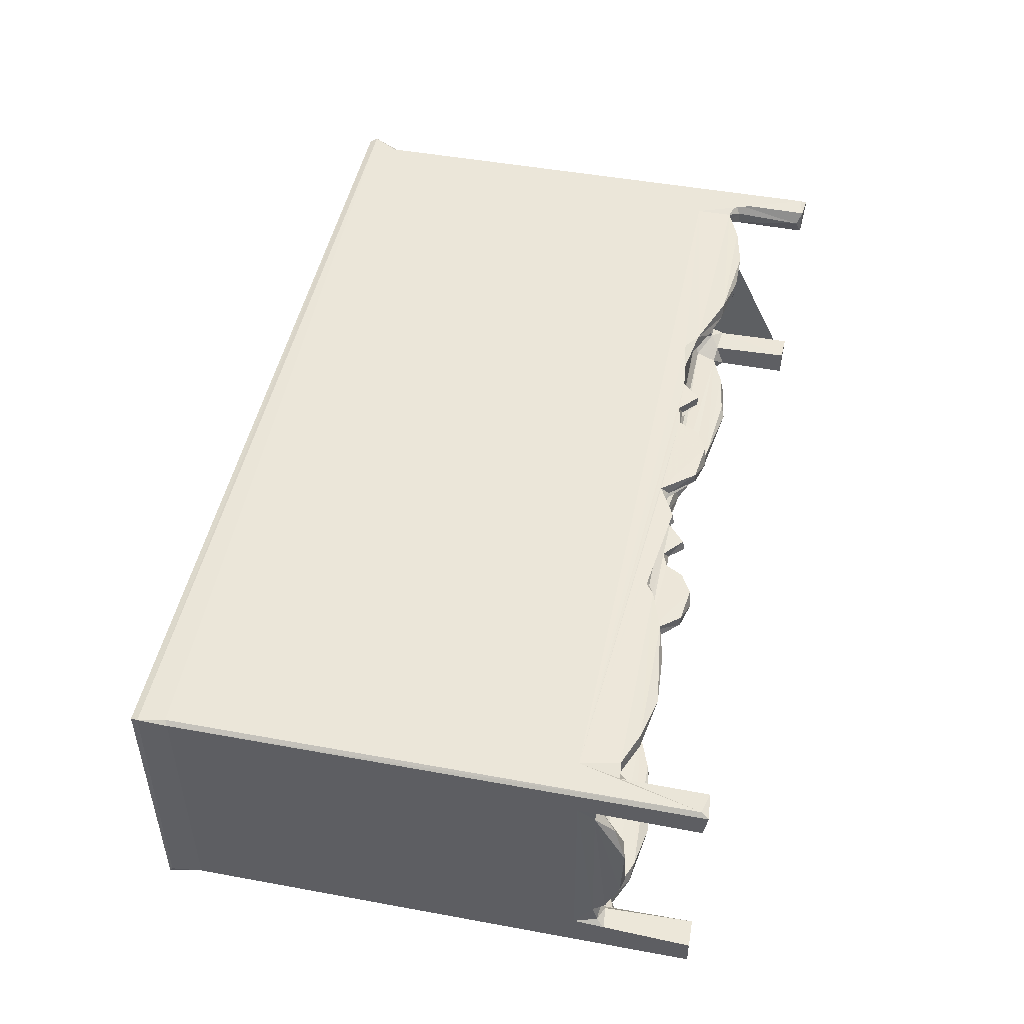
<metadata>
{"format":"obj","ext":"obj","renderer":"f3d","projection":"perspective","resolution":1024,"background":"white","views":[{"elev":48.1,"azim":101.6,"up":"+Y"}]}
</metadata>
<code>
v -0.5035 -0.07325 -0.2354
v -0.472 -0.07235 -0.2357
v -0.483 -0.07438 -0.1146
v -0.5029 -0.04259 -0.2364
v -0.4733 -0.0433 -0.2356
v -0.4708 -0.0708 -0.1535
v -0.4721 -0.04456 -0.1434
v -0.5032 -0.04242 -0.1465
v -0.5018 -0.03289 -0.124
v -0.4858 -0.03461 -0.1337
v -0.4969 -0.01692 -0.1317
v -0.4566 -0.06955 -0.1417
v -0.4562 -0.05525 -0.1413
v -0.4159 -0.07014 -0.1602
v -0.4606 -0.04954 -0.1174
v -0.4771 -0.03225 -0.1154
v -0.4817 -0.01487 -0.125
v -0.4196 -0.05496 -0.1557
v -0.4822 -7.297e-05 -0.1414
v -0.4966 0.0291 -0.1542
v -0.4813 0.03627 -0.1533
v -0.4861 0.06137 -0.1603
v -0.4967 0.09994 -0.158
v -0.5035 0.1854 -0.107
v -0.4812 0.1105 -0.1531
v -0.3549 -0.06392 -0.1689
v -0.3662 -0.05631 -0.1642
v -0.2926 -0.07115 -0.1282
v -0.1243 -0.04681 -0.115
v -0.1933 -0.05314 -0.1239
v -0.4841 -0.07461 -0.008008
v -0.5035 -0.0727 0.3238
v -0.4617 -0.08361 -0.09647
v -0.4623 -0.08352 -0.009859
v -0.4181 -0.08434 -0.06175
v -0.4679 -0.03658 -0.1108
v -0.4803 -0.07544 0.1196
v -0.4782 -0.07605 0.01895
v -0.4687 -0.0762 0.007379
v -0.4609 -0.08339 0.03599
v -0.4614 -0.08384 0.103
v -0.2945 -0.0819 -0.1002
v -0.4006 -0.086 -0.02617
v -0.3292 -0.08445 -0.06066
v -0.3922 -0.09583 -0.04195
v -0.3127 -0.08426 -0.02231
v -0.3352 -0.09594 -0.04246
v -0.4045 -0.08476 0.04976
v -0.4091 -0.08452 0.09122
v -0.3912 -0.09591 0.07242
v -0.3124 -0.08408 0.04368
v -0.3328 -0.08735 0.05613
v -0.2553 -0.07016 -0.1532
v -0.2736 -0.05481 -0.1559
v -0.2235 -0.05523 -0.1395
v -0.1984 -0.07033 -0.1285
v -0.09481 -0.07437 -0.1141
v -0.1588 -0.06962 -0.1221
v -0.03144 -0.08374 -0.09648
v -0.01624 -0.07713 0.005002
v -0.03024 -0.08333 -0.009417
v -0.01461 -0.076 0.0187
v -0.1295 -0.085 -0.0234
v -0.1466 -0.08413 -0.06234
v 0.0005259 -0.03711 -0.1108
v -0.3151 -0.0841 0.09134
v -0.1454 -0.08468 0.05051
v -0.1592 -0.05612 -0.1209
v -0.1314 -0.05466 -0.1257
v -0.1253 -0.0695 -0.1305
v -0.09158 -0.07039 -0.131
v -0.108 -0.06989 -0.1495
v -0.1081 -0.05644 -0.1467
v -0.07066 -0.06937 -0.1313
v -0.04427 -0.06996 -0.1597
v -0.05041 -0.0552 -0.1531
v -0.08002 -0.05388 -0.1247
v -0.06151 -0.05461 -0.132
v -0.01388 -0.07019 -0.17
v -0.02425 -0.05493 -0.1673
v -0.01608 -0.07279 -0.1163
v 0.04762 -0.07025 -0.1319
v 0.1091 -0.04793 -0.1158
v -0.05947 -0.08543 -0.0584
v -0.121 -0.09592 -0.04221
v -0.04759 -0.08555 -0.0255
v -0.02943 -0.08265 0.03454
v -0.05445 -0.08616 0.05577
v -0.01068 0.1813 -0.1108
v -0.06669 -0.09543 -0.04301
v -0.01104 -0.07752 -0.09657
v -0.006789 -0.0767 0.006149
v -0.04514 -0.08517 0.09107
v -0.004455 -0.07863 0.03638
v -0.01946 -0.07824 0.1161
v -0.4652 -0.0772 0.1289
v -0.4614 -0.08381 0.1468
v -0.4903 -0.07401 0.2514
v -0.4616 -0.08388 0.2251
v -0.4693 -0.07875 0.2366
v -0.4641 -0.0766 0.2514
v -0.5035 0.2097 0.3243
v -0.3512 -0.07877 0.1158
v -0.4044 -0.08485 0.1593
v -0.3492 -0.07794 0.1308
v -0.3371 -0.09705 0.07189
v -0.3263 -0.08466 0.1596
v -0.0288 -0.08213 0.1427
v -0.409 -0.08456 0.2004
v -0.3912 -0.0959 0.1817
v -0.3371 -0.09705 0.1812
v -0.3175 -0.08512 0.1988
v -0.4577 -0.08052 0.2748
v -0.4593 -0.08021 0.3543
v -0.5098 -0.06921 0.3553
v -0.5076 -0.07747 0.3598
v -0.5012 -0.06954 0.3619
v -0.5064 0.2168 0.3617
v -0.3576 -0.08086 0.289
v -0.3444 -0.08168 0.2762
v -0.1447 -0.08428 0.1575
v -0.03178 -0.08397 0.2232
v -0.1746 -0.07875 0.2373
v -0.02411 -0.08015 0.2346
v -0.04355 -0.07753 0.1266
v -0.3438 -0.09675 0.2899
v -0.3464 -0.08158 0.3078
v -0.2864 -0.09767 0.2898
v -0.2708 -0.08101 0.2764
v -0.1806 -0.07647 0.2502
v -0.2711 -0.08206 0.305
v -0.145 -0.07995 0.355
v -0.1827 -0.08034 0.3374
v -0.1814 -0.07964 0.2717
v -0.132 -0.08419 0.09274
v -0.03201 -0.08373 0.1041
v -0.1205 -0.09685 0.07187
v -0.06681 -0.09671 0.07188
v -0.1338 -0.08417 0.2017
v -0.1205 -0.09685 0.1811
v -0.0591 -0.08522 0.1613
v -0.06655 -0.09531 0.1818
v -0.008591 -0.07681 0.1256
v -0.002642 -0.07867 0.1346
v -0.04103 -0.08432 0.2031
v -0.002977 -0.07843 0.2371
v -0.008685 -0.0764 0.2503
v -0.1456 -0.07954 0.2708
v -0.04391 -0.08121 0.2764
v -0.04655 -0.08068 0.3119
v 0.03466 -0.08111 0.2763
v -0.03596 -0.0977 0.2898
v -0.04233 -0.08627 0.2983
v 0.03611 -0.08132 0.3056
v 0.4793 0.2123 0.3619
v -0.4964 0.1494 -0.1364
v -0.4848 0.1395 -0.1429
v -0.479 0.1814 -0.1181
v -0.4815 0.1694 -0.123
v -0.5025 0.1825 -0.2329
v -0.5031 0.2096 -0.2378
v -0.4749 0.1838 -0.2352
v -0.499 0.2136 -0.2301
v -0.4697 0.1987 -0.2293
v -0.4716 0.1874 -0.1541
v -0.4759 0.2121 -0.2351
v -0.4703 0.2026 -0.1522
v -0.4761 0.2129 -0.1476
v -0.4976 0.1808 -0.127
v -0.4612 0.1947 -0.1414
v -0.4602 0.1918 -0.1174
v -0.4512 0.2137 -0.1007
v -0.4567 0.2095 -0.1407
v -0.4266 0.1951 -0.1541
v -0.4188 0.2093 -0.1558
v -0.3728 0.2058 -0.1657
v -0.2727 0.1945 -0.1558
v -0.2768 0.2098 -0.1559
v -0.3306 0.2001 -0.1659
v -0.2346 0.1948 -0.1438
v -0.1936 0.1945 -0.1247
v -0.4676 0.1807 -0.1108
v -0.1525 0.1895 -0.115
v -0.213 0.2096 -0.1328
v -0.1921 0.2115 -0.1194
v 0.4442 0.2137 -0.101
v -0.157 0.2041 -0.1227
v -0.1359 0.1956 -0.1244
v -0.1258 0.21 -0.1276
v -0.1074 0.1961 -0.1457
v -0.1083 0.2083 -0.1476
v -0.09096 0.1966 -0.1307
v -0.08423 0.2098 -0.1275
v -0.06543 0.1931 -0.1186
v -0.06856 0.1984 -0.1318
v -0.04456 0.1961 -0.158
v -0.0494 0.2091 -0.1537
v -0.06016 0.21 -0.1311
v -0.01166 0.1947 -0.169
v -0.02395 0.2095 -0.1664
v 0.01585 0.1946 -0.1616
v 0.04989 0.2103 -0.1256
v -0.499 0.2137 0.326
v -0.5095 0.22 0.3537
v 0.4771 0.2137 0.3267
v 0.4873 0.22 0.3526
v 0.4853 0.2177 0.3603
v 0.01927 -0.06982 -0.1616
v 0.06381 -0.07015 -0.1288
v 0.1076 -0.07523 -0.1123
v 0.0195 -0.05547 -0.162
v 0.05026 -0.05423 -0.1252
v 0.0857 -0.06977 -0.1486
v 0.06476 -0.05644 -0.1275
v 0.08602 -0.05646 -0.1469
v 0.1211 -0.07051 -0.1213
v 0.1152 -0.05645 -0.124
v 0.1494 -0.05649 -0.1222
v 0.1755 -0.06988 -0.128
v 0.1789 -0.05458 -0.1263
v 0.009324 -0.08381 -0.09603
v 0.04213 -0.08505 -0.05984
v 0.007808 -0.08351 -0.009934
v 0.128 -0.08411 -0.06006
v 0.0572 -0.08667 -0.02791
v 0.06389 -0.09589 -0.04213
v 0.008665 -0.08343 0.03681
v 0.05299 -0.08444 0.0909
v 0.04392 -0.08617 0.05399
v 0.1162 -0.08425 0.04765
v 0.1177 -0.09528 -0.04234
v 0.1412 -0.08421 -0.02062
v 0.4293 -0.08333 0.03554
v 0.1386 -0.0843 0.06321
v 0.1997 -0.06981 -0.1388
v 0.2072 -0.05522 -0.1398
v 0.2481 -0.07015 -0.157
v 0.2495 -0.05487 -0.1553
v 0.321 -0.07415 -0.1162
v 0.3315 -0.0639 -0.169
v 0.398 -0.07016 -0.1583
v 0.4364 -0.0523 -0.1227
v 0.4404 -0.04662 -0.115
v 0.3835 -0.05498 -0.1609
v 0.4283 -0.08357 -0.09686
v 0.301 -0.08439 -0.03942
v 0.4439 -0.03692 -0.1108
v 0.3314 -0.0846 -0.02072
v 0.429 -0.07624 0.01929
v 0.3036 -0.08447 0.04968
v 0.138 -0.08402 0.09323
v 0.3091 -0.08422 -0.06354
v 0.3272 -0.09592 -0.04221
v 0.4443 -0.0763 0.007001
v 0.3962 -0.08557 0.05465
v 0.4365 -0.07184 -0.1201
v 0.4334 -0.07041 -0.1424
v 0.4332 -0.05492 -0.142
v 0.4499 -0.07238 -0.2353
v 0.4814 -0.07355 -0.2363
v 0.4494 -0.07233 -0.1538
v 0.4512 -0.04309 -0.2354
v 0.4813 -0.04342 -0.2362
v 0.4798 -0.0421 -0.1416
v 0.4501 -0.07477 -0.09741
v 0.4481 -0.05004 -0.1465
v 0.4549 -0.04173 -0.1389
v 0.4545 -0.03768 -0.1158
v 0.4741 -0.03394 -0.133
v 0.4596 -0.01821 -0.1253
v 0.4815 -0.03445 -0.1084
v 0.4599 -0.007114 -0.1364
v 0.4744 -0.00215 -0.1404
v 0.4636 0.03955 -0.1586
v 0.4589 0.04082 -0.1524
v 0.4747 0.03681 -0.1551
v 0.4552 0.1685 -0.1156
v 0.4591 0.1678 -0.123
v 0.4755 -0.01265 -0.1275
v 0.388 -0.08452 -0.06291
v 0.4077 -0.08547 -0.02481
v 0.3813 -0.09517 -0.04242
v 0.4275 -0.08355 -0.01004
v 0.4264 -0.08378 0.1039
v 0.4459 0.1801 -0.1108
v 0.4517 -0.0744 0.03184
v 0.4816 -0.07341 0.3231
v 0.4816 0.1855 -0.1066
v 3.22e-05 -0.07859 0.1156
v 0.008627 -0.08384 0.1031
v 0.007518 -0.08327 0.145
v 0.04658 -0.08516 0.1603
v 0.06458 -0.09701 0.07211
v 0.1161 -0.08499 0.1589
v 0.008836 -0.0839 0.2246
v 0.04992 -0.08407 0.2031
v 0.06481 -0.09561 0.1811
v 0.1178 -0.09684 0.07183
v 0.4291 -0.08337 0.145
v 0.1371 -0.08445 0.2015
v 0.1178 -0.09683 0.1811
v 0.4269 -0.08392 0.2252
v 0.1281 -0.07652 0.2447
v 0.139 -0.08415 0.1723
v 0.14 -0.07738 0.2617
v 0.02057 -0.09749 0.2899
v 0.1252 -0.08018 0.3401
v 0.1201 -0.08061 0.2762
v 0.1643 -0.08083 0.279
v 0.1601 -0.07981 0.3552
v 0.3029 -0.08422 0.1578
v 0.2655 -0.07872 0.1157
v 0.2697 -0.07796 0.1313
v 0.4403 -0.07703 0.2429
v 0.3144 -0.08438 0.0922
v 0.3276 -0.09679 0.07179
v 0.4295 -0.07703 0.1285
v 0.3816 -0.08513 0.1601
v 0.314 -0.0842 0.2016
v 0.3275 -0.09678 0.181
v 0.4303 -0.07843 0.2644
v 0.2648 -0.08099 0.2757
v 0.2567 -0.08072 0.3117
v 0.4793 -0.06951 0.3619
v 0.347 -0.08054 0.2733
v 0.2719 -0.09774 0.2897
v 0.2649 -0.08613 0.2987
v 0.4241 -0.08064 0.3262
v 0.3401 -0.08233 0.305
v 0.3353 -0.08568 0.2817
v 0.3295 -0.09755 0.2901
v 0.4858 -0.07802 0.3597
v 0.4494 -0.07989 0.355
v 0.3812 -0.09677 0.07191
v 0.4005 -0.08451 0.09269
v 0.4412 -0.07759 0.1173
v 0.3813 -0.09676 0.1812
v 0.4009 -0.08434 0.2023
v 0.4011 -0.08507 0.1718
v 0.4515 -0.07435 0.1495
v 0.4578 -0.07399 0.27
v 0.4816 0.2097 0.3242
v 0.488 -0.06891 0.3552
v 0.01972 0.2087 -0.1612
v 0.0593 0.1948 -0.1246
v 0.1234 0.1894 -0.115
v 0.04412 0.198 -0.1345
v 0.06317 0.2064 -0.1284
v 0.08648 0.196 -0.1466
v 0.08554 0.2085 -0.1443
v 0.1099 0.1951 -0.1255
v 0.1337 0.1989 -0.1217
v 0.137 0.211 -0.1174
v 0.1781 0.1992 -0.129
v 0.1866 0.2106 -0.126
v 0.1858 0.1937 -0.1229
v 0.2064 0.2094 -0.1402
v 0.2087 0.1947 -0.1405
v 0.2433 0.1948 -0.1533
v 0.2497 0.2097 -0.1545
v 0.2822 0.1987 -0.1625
v 0.345 0.2045 -0.1669
v 0.3978 0.1948 -0.1568
v 0.477 0.2136 -0.23
v 0.3956 0.2096 -0.1562
v 0.4402 0.1918 -0.1177
v 0.432 0.2094 -0.1419
v 0.4351 0.1948 -0.1417
v 0.4593 0.1064 -0.1543
v 0.4745 0.09974 -0.1576
v 0.4684 0.1388 -0.1449
v 0.476 0.1647 -0.1243
v 0.4551 0.1824 -0.2331
v 0.4539 0.2123 -0.2358
v 0.4478 0.1977 -0.23
v 0.4813 0.2094 -0.2381
v 0.481 0.1826 -0.2341
v 0.4497 0.1874 -0.15
v 0.4768 0.1813 -0.1258
v 0.4482 0.2018 -0.1522
v 0.4595 0.1809 -0.1293
v 0.4534 0.2124 -0.1446
f 1 2 3
f 1 4 2
f 4 5 2
f 2 5 6
f 6 5 7
f 1 8 4
f 8 9 10
f 9 11 10
f 3 2 6
f 12 13 14
f 6 12 3
f 4 8 5
f 8 7 5
f 8 10 7
f 10 17 16
f 15 7 10
f 16 15 10
f 7 15 13
f 6 13 12
f 6 7 13
f 11 20 19
f 20 22 21
f 20 23 22
f 19 17 11
f 10 11 17
f 20 21 19
f 19 21 17
f 14 18 26
f 18 27 26
f 13 18 14
f 12 28 3
f 13 15 30
f 15 29 30
f 1 3 31
f 8 1 9
f 33 35 34
f 33 31 3
f 33 34 31
f 16 36 15
f 1 31 37
f 31 39 38
f 34 39 31
f 31 38 37
f 40 41 38
f 9 24 11
f 9 1 24
f 33 44 35
f 45 43 35
f 45 46 43
f 45 44 47
f 45 47 46
f 35 44 45
f 15 36 29
f 35 43 34
f 48 50 49
f 40 51 48
f 51 52 48
f 14 26 53
f 14 53 12
f 28 42 3
f 53 28 12
f 27 18 54
f 18 13 54
f 54 13 55
f 13 30 55
f 53 56 28
f 26 27 54
f 53 26 54
f 28 56 42
f 53 54 55
f 56 57 42
f 56 58 57
f 53 55 30
f 53 30 56
f 33 3 42
f 47 44 46
f 33 59 44
f 42 59 33
f 44 59 46
f 43 46 34
f 34 60 39
f 46 61 34
f 34 61 60
f 39 62 38
f 46 63 61
f 38 62 40
f 59 64 46
f 42 57 59
f 29 36 65
f 46 64 63
f 40 67 51
f 51 67 66
f 58 56 68
f 58 69 70
f 56 30 68
f 30 29 68
f 69 58 68
f 70 71 58
f 58 71 57
f 72 70 73
f 70 72 71
f 73 70 69
f 68 29 69
f 72 73 71
f 71 74 57
f 75 74 76
f 71 73 77
f 73 69 77
f 69 29 77
f 71 77 74
f 74 78 76
f 74 77 78
f 79 75 80
f 75 82 74
f 75 79 82
f 74 81 57
f 74 82 81
f 75 76 80
f 76 78 80
f 77 29 83
f 59 84 64
f 85 63 64
f 85 86 63
f 40 87 67
f 40 62 87
f 39 60 62
f 87 88 67
f 85 90 86
f 85 84 90
f 64 84 85
f 59 57 81
f 59 61 84
f 59 81 91
f 84 86 90
f 84 61 86
f 59 60 61
f 59 91 60
f 91 92 60
f 29 65 83
f 86 61 63
f 60 92 62
f 87 93 88
f 62 94 87
f 87 94 95
f 41 37 38
f 40 49 41
f 37 96 97
f 1 37 98
f 1 98 32
f 98 37 100
f 37 97 100
f 98 100 101
f 99 100 97
f 40 48 49
f 41 103 37
f 37 103 96
f 97 96 105
f 50 48 106
f 50 66 49
f 50 106 66
f 106 48 52
f 103 105 96
f 97 107 104
f 97 108 107
f 97 105 108
f 104 109 97
f 104 110 109
f 97 109 99
f 110 104 111
f 110 112 109
f 110 111 112
f 111 104 107
f 101 113 98
f 98 113 114
f 98 114 32
f 32 116 115
f 32 114 116
f 116 117 118
f 115 116 118
f 113 119 114
f 101 120 113
f 113 120 119
f 49 66 41
f 106 52 66
f 52 51 66
f 108 121 107
f 111 107 112
f 109 112 99
f 99 123 100
f 99 124 123
f 122 124 99
f 112 107 99
f 107 122 99
f 103 125 105
f 105 125 108
f 107 121 122
f 100 123 101
f 126 119 120
f 119 126 127
f 119 127 114
f 126 120 128
f 101 129 120
f 123 130 101
f 101 130 129
f 128 120 129
f 128 131 126
f 126 131 127
f 128 129 131
f 127 131 114
f 114 132 116
f 114 133 132
f 130 134 129
f 131 129 114
f 129 133 114
f 129 134 133
f 66 67 135
f 66 135 41
f 135 136 41
f 103 95 125
f 41 136 103
f 137 135 67
f 137 138 135
f 103 136 95
f 121 139 122
f 140 139 121
f 140 121 141
f 140 142 139
f 137 88 138
f 137 67 88
f 138 93 135
f 138 88 93
f 135 93 136
f 108 141 121
f 87 95 136
f 93 87 136
f 95 143 125
f 125 143 108
f 143 144 108
f 140 141 142
f 139 142 145
f 139 145 122
f 108 122 141
f 142 141 145
f 141 122 145
f 108 144 146
f 108 124 122
f 108 146 124
f 124 146 147
f 130 148 134
f 134 148 132
f 134 132 133
f 130 147 148
f 147 149 148
f 148 150 132
f 123 147 130
f 123 124 147
f 148 149 150
f 152 153 149
f 149 153 150
f 152 154 153
f 153 154 150
f 150 154 132
f 20 11 23
f 23 11 156
f 11 24 156
f 156 157 23
f 22 25 21
f 23 25 22
f 17 158 16
f 21 159 17
f 21 25 159
f 17 159 158
f 23 157 25
f 160 161 162
f 160 24 161
f 160 162 158
f 162 164 165
f 162 165 158
f 161 163 166
f 162 166 164
f 161 166 162
f 165 164 167
f 164 168 167
f 164 166 168
f 24 160 169
f 160 158 169
f 156 169 159
f 156 24 169
f 25 157 159
f 156 159 157
f 159 169 158
f 158 165 171
f 163 168 166
f 165 167 170
f 167 173 170
f 167 168 173
f 174 170 173
f 165 170 171
f 168 172 173
f 174 175 176
f 174 173 175
f 176 175 178
f 174 179 177
f 174 176 179
f 175 173 178
f 174 180 170
f 170 181 171
f 170 180 181
f 16 158 36
f 158 182 36
f 158 171 182
f 168 163 172
f 161 102 163
f 24 102 161
f 182 171 89
f 174 177 180
f 181 183 171
f 179 176 178
f 179 178 177
f 178 173 184
f 173 172 184
f 184 172 185
f 177 184 180
f 177 178 184
f 180 184 181
f 182 89 36
f 89 171 183
f 36 89 65
f 185 172 186
f 184 185 187
f 184 187 181
f 181 187 183
f 187 188 183
f 187 185 189
f 190 188 189
f 188 187 189
f 191 190 189
f 190 191 192
f 191 189 193
f 192 191 193
f 190 194 188
f 190 192 194
f 188 194 183
f 192 195 194
f 192 193 195
f 196 195 197
f 195 196 194
f 195 198 197
f 193 198 195
f 197 200 196
f 196 200 199
f 196 199 194
f 197 198 200
f 200 198 202
f 185 186 189
f 89 183 194
f 189 186 193
f 193 186 198
f 32 102 1
f 1 102 24
f 102 203 163
f 163 203 172
f 32 115 102
f 115 118 204
f 102 115 204
f 102 204 203
f 203 204 205
f 118 117 155
f 205 204 206
f 204 118 206
f 206 118 207
f 155 207 118
f 172 203 205
f 79 208 82
f 82 209 81
f 209 210 81
f 79 80 211
f 79 211 208
f 80 78 212
f 80 212 211
f 78 77 212
f 77 83 212
f 213 209 214
f 208 212 82
f 208 211 212
f 82 212 214
f 214 215 213
f 82 214 209
f 214 83 215
f 214 212 83
f 213 216 209
f 216 210 209
f 213 217 216
f 213 215 217
f 215 83 217
f 216 218 219
f 217 83 218
f 217 218 216
f 221 91 81
f 221 81 210
f 221 223 91
f 223 92 91
f 221 222 223
f 221 224 222
f 226 225 222
f 227 94 62
f 227 229 228
f 222 225 223
f 227 230 229
f 226 231 225
f 222 224 226
f 231 232 225
f 226 224 231
f 224 232 231
f 225 232 223
f 227 233 230
f 227 62 233
f 216 219 210
f 218 83 220
f 218 220 219
f 219 220 235
f 220 236 235
f 235 239 219
f 219 239 210
f 237 235 236
f 237 236 238
f 237 241 235
f 237 238 240
f 236 220 242
f 220 243 242
f 220 83 243
f 237 240 241
f 240 238 244
f 238 236 244
f 210 245 221
f 224 221 232
f 221 246 232
f 83 65 247
f 232 248 223
f 233 62 249
f 232 246 248
f 233 250 230
f 230 250 251
f 210 239 245
f 221 252 246
f 83 247 243
f 253 248 246
f 253 246 252
f 92 249 62
f 223 254 92
f 233 255 250
f 241 256 235
f 235 256 239
f 241 257 256
f 240 244 241
f 244 236 258
f 236 242 258
f 241 244 258
f 241 258 257
f 259 260 261
f 259 262 263
f 259 263 260
f 262 264 263
f 257 261 256
f 256 261 265
f 261 260 265
f 259 261 262
f 261 266 262
f 266 267 262
f 262 267 264
f 257 258 261
f 258 268 266
f 258 266 261
f 258 242 268
f 266 268 267
f 267 269 264
f 242 243 268
f 267 268 270
f 267 270 269
f 260 263 271
f 271 263 264
f 269 271 264
f 270 272 269
f 272 274 273
f 274 272 275
f 272 270 275
f 270 268 277
f 275 270 278
f 270 277 278
f 273 279 272
f 269 272 279
f 269 279 271
f 274 276 273
f 221 245 252
f 245 239 256
f 252 245 280
f 253 281 248
f 253 282 281
f 252 280 253
f 280 282 253
f 280 281 282
f 280 245 281
f 245 283 281
f 248 283 223
f 223 283 254
f 92 254 249
f 248 281 283
f 245 256 265
f 245 265 254
f 245 254 283
f 265 260 286
f 243 247 268
f 260 271 287
f 254 286 249
f 265 286 254
f 233 249 286
f 247 285 268
f 285 277 268
f 279 288 271
f 271 288 287
f 95 94 289
f 227 290 94
f 290 289 94
f 227 228 290
f 95 289 143
f 293 228 229
f 291 294 292
f 291 146 144
f 291 295 146
f 291 292 295
f 295 292 296
f 292 297 296
f 293 230 298
f 293 229 230
f 228 298 251
f 293 298 228
f 228 251 290
f 291 299 294
f 291 144 299
f 298 230 234
f 234 251 298
f 234 230 251
f 297 294 301
f 297 292 294
f 297 301 300
f 297 300 296
f 296 300 295
f 295 302 146
f 302 303 146
f 301 294 304
f 304 300 301
f 304 295 300
f 147 151 149
f 147 305 151
f 152 151 306
f 152 149 151
f 152 306 154
f 306 151 154
f 154 307 132
f 305 308 151
f 146 303 147
f 147 303 305
f 151 308 154
f 154 308 307
f 308 305 307
f 305 310 307
f 305 309 310
f 307 310 132
f 132 310 116
f 251 284 290
f 290 284 289
f 299 311 294
f 284 312 289
f 289 313 143
f 289 312 313
f 143 313 144
f 299 144 313
f 294 311 304
f 304 311 295
f 295 311 302
f 302 314 303
f 250 315 251
f 251 315 284
f 316 315 250
f 312 317 313
f 299 318 311
f 311 319 302
f 320 319 311
f 303 321 305
f 305 322 309
f 305 321 322
f 303 314 321
f 322 323 309
f 116 324 117
f 321 325 322
f 326 327 322
f 322 327 323
f 323 328 309
f 327 329 323
f 325 330 322
f 326 331 327
f 326 330 331
f 326 322 330
f 331 329 327
f 323 329 328
f 330 329 331
f 309 328 310
f 116 332 324
f 310 332 116
f 310 333 332
f 328 333 310
f 117 324 155
f 316 334 315
f 316 255 334
f 316 250 255
f 334 335 315
f 315 335 284
f 334 255 335
f 233 284 255
f 255 284 335
f 284 336 312
f 312 336 317
f 299 313 317
f 320 311 318
f 320 337 319
f 337 338 319
f 320 318 337
f 319 338 302
f 337 318 339
f 337 339 338
f 318 299 339
f 339 299 302
f 339 302 338
f 233 286 336
f 233 336 284
f 336 286 340
f 286 260 340
f 299 317 340
f 336 340 317
f 299 340 302
f 341 340 287
f 340 314 302
f 340 341 314
f 340 260 287
f 287 288 342
f 330 325 329
f 325 328 329
f 325 321 328
f 314 341 321
f 321 341 328
f 328 341 287
f 328 287 333
f 287 332 333
f 287 343 332
f 287 342 343
f 199 200 344
f 201 199 344
f 199 345 194
f 199 201 345
f 200 202 344
f 194 345 346
f 198 186 202
f 201 344 347
f 201 347 345
f 347 344 202
f 347 348 345
f 347 202 348
f 349 345 350
f 350 345 348
f 348 202 350
f 349 350 351
f 349 351 345
f 345 351 346
f 351 353 352
f 351 350 353
f 351 352 346
f 352 353 354
f 353 355 354
f 89 194 346
f 202 186 350
f 350 186 353
f 354 356 352
f 352 356 346
f 354 358 356
f 354 357 358
f 357 354 355
f 359 360 361
f 358 357 359
f 359 357 360
f 355 353 186
f 361 360 362
f 361 363 359
f 361 362 363
f 359 363 358
f 65 89 285
f 65 285 247
f 89 346 285
f 362 360 365
f 360 357 365
f 356 366 346
f 357 355 367
f 355 186 367
f 358 366 356
f 363 368 358
f 365 357 367
f 358 368 366
f 362 365 363
f 363 365 367
f 363 367 368
f 274 275 369
f 274 369 370
f 275 278 369
f 369 371 370
f 369 278 371
f 274 370 276
f 276 372 273
f 273 372 279
f 276 370 372
f 370 371 372
f 373 375 374
f 373 374 376
f 373 376 377
f 373 378 375
f 373 377 379
f 374 364 376
f 375 378 380
f 375 380 374
f 377 288 379
f 378 373 381
f 373 379 381
f 378 366 368
f 378 381 366
f 366 277 285
f 366 381 277
f 278 277 381
f 380 382 374
f 374 382 364
f 368 380 378
f 368 382 380
f 368 367 382
f 367 186 382
f 371 278 372
f 278 379 372
f 278 381 379
f 379 288 372
f 377 376 288
f 285 346 366
f 279 372 288
f 382 186 364
f 288 376 342
f 364 342 376
f 172 205 186
f 186 205 364
f 364 205 342
f 342 206 343
f 324 332 155
f 343 207 332
f 155 332 207
f 343 206 207
f 205 206 342

</code>
